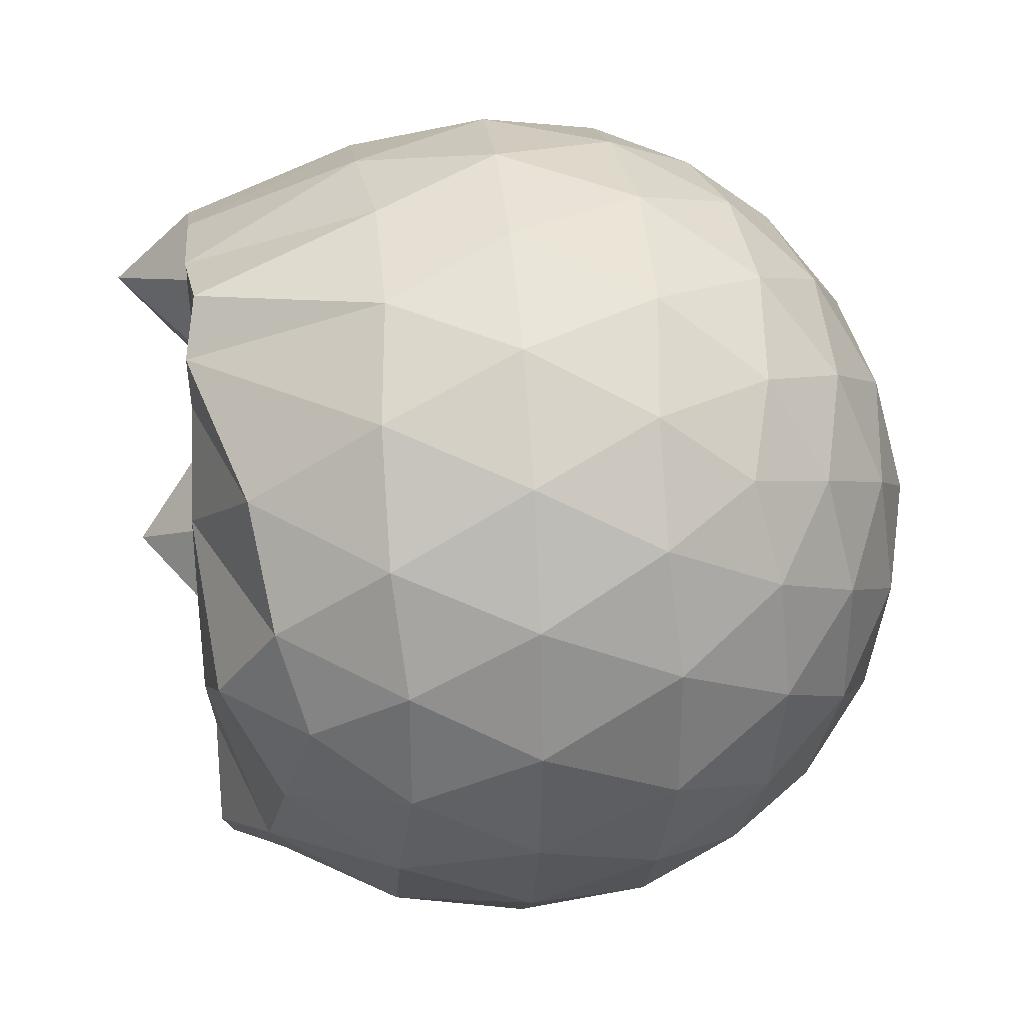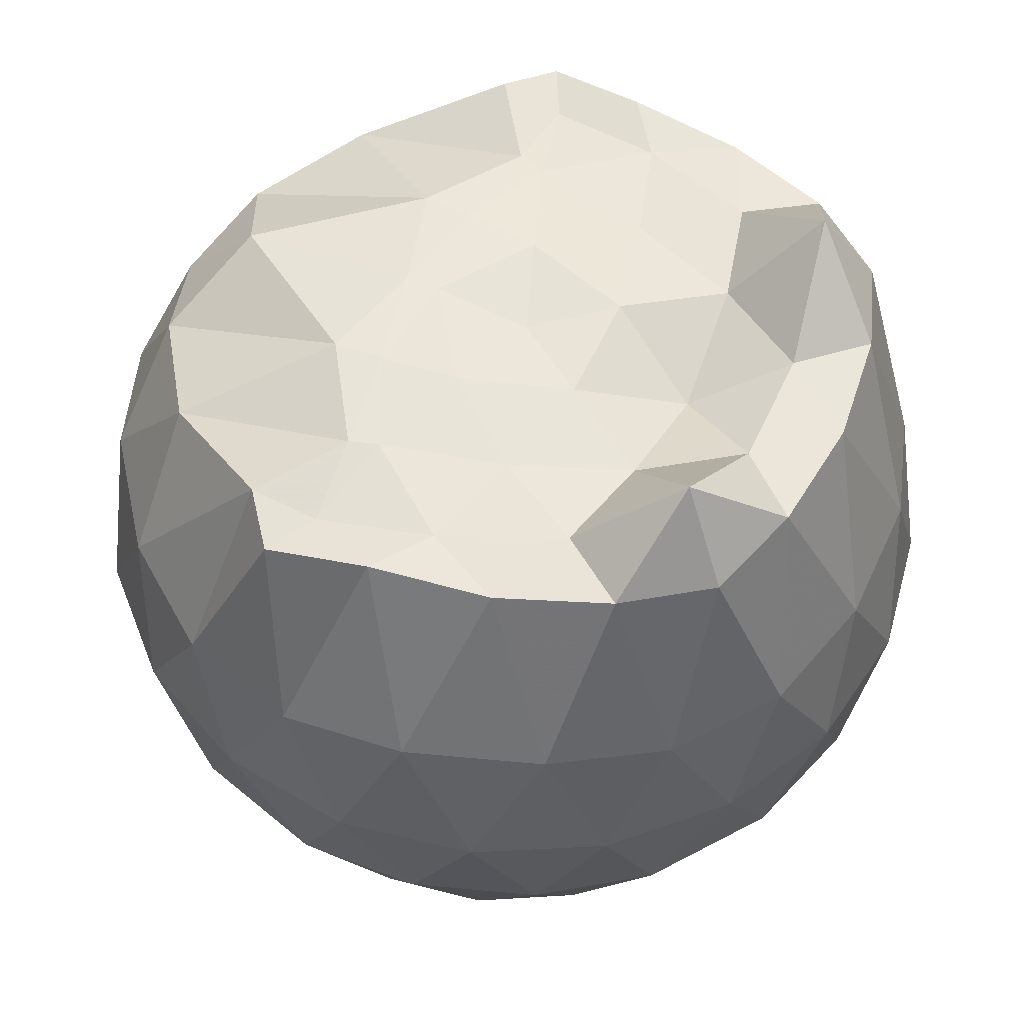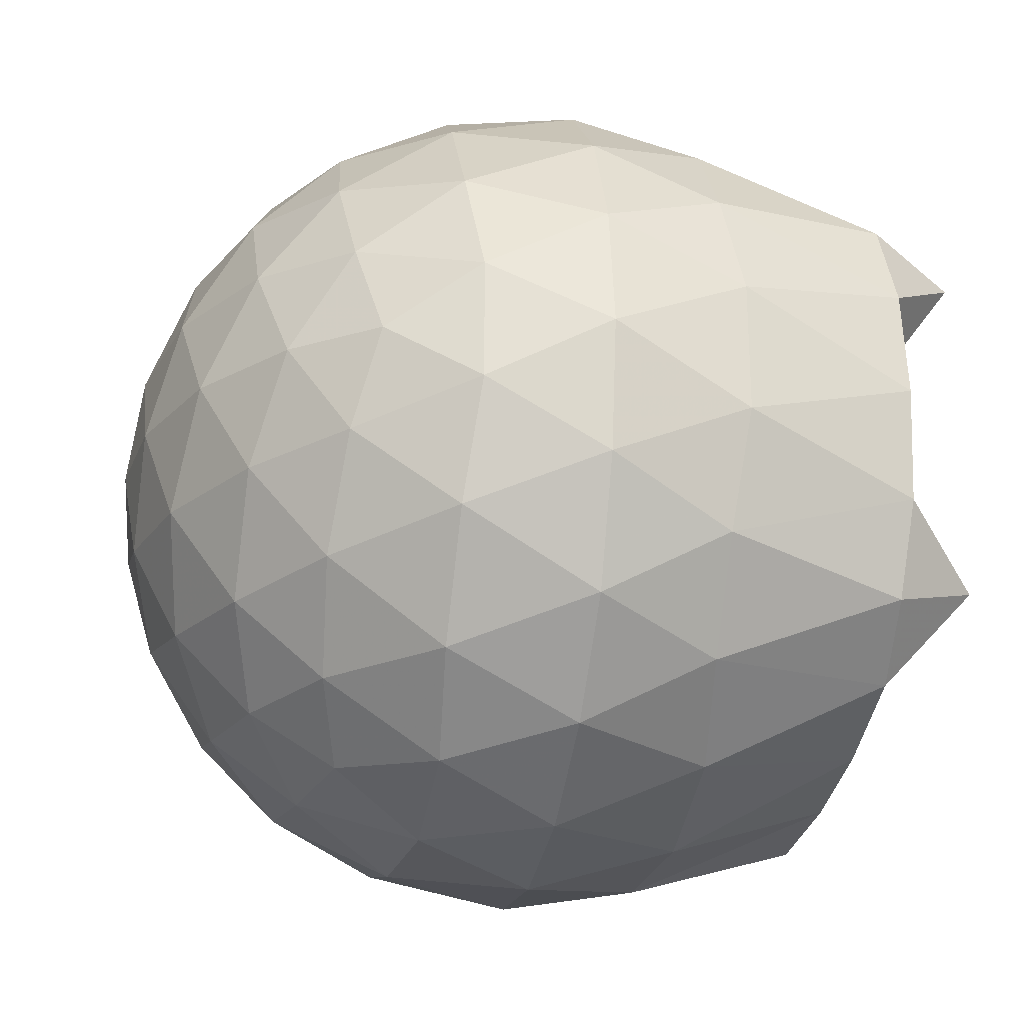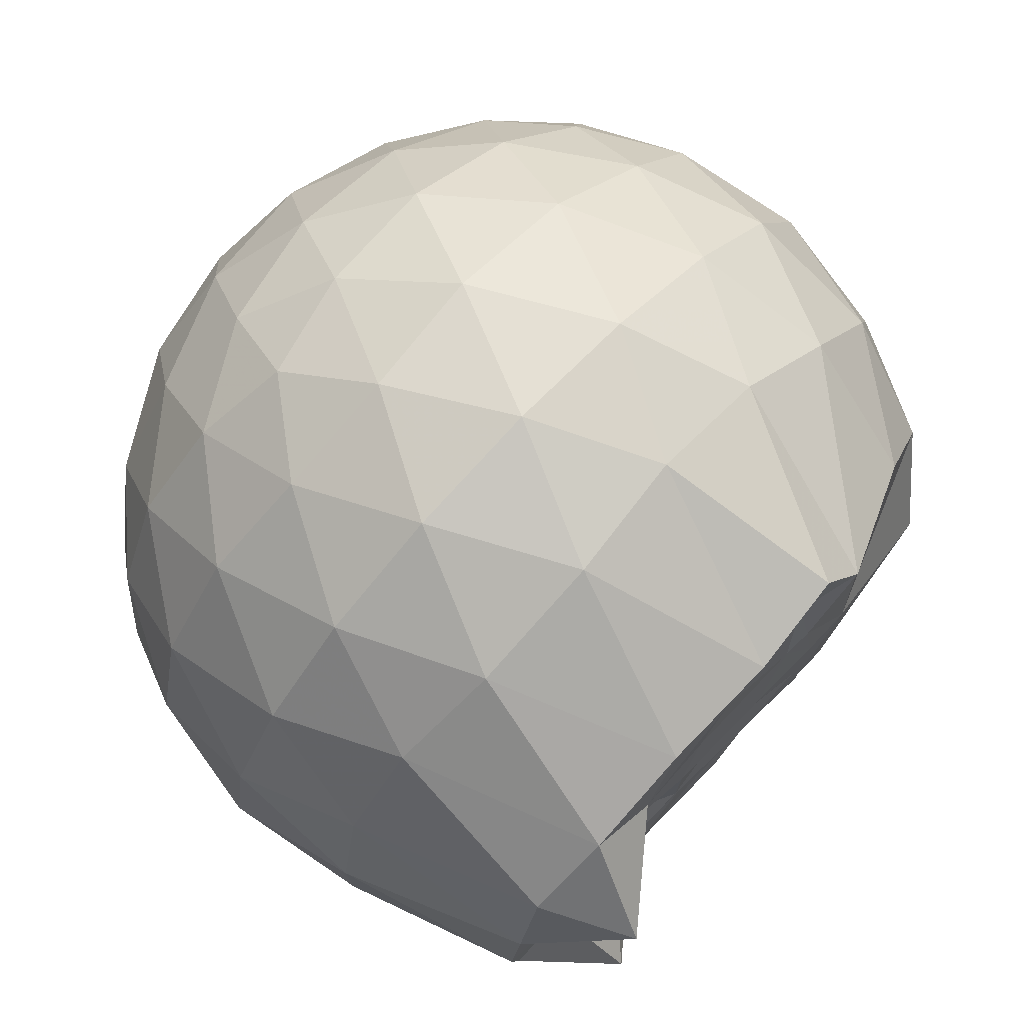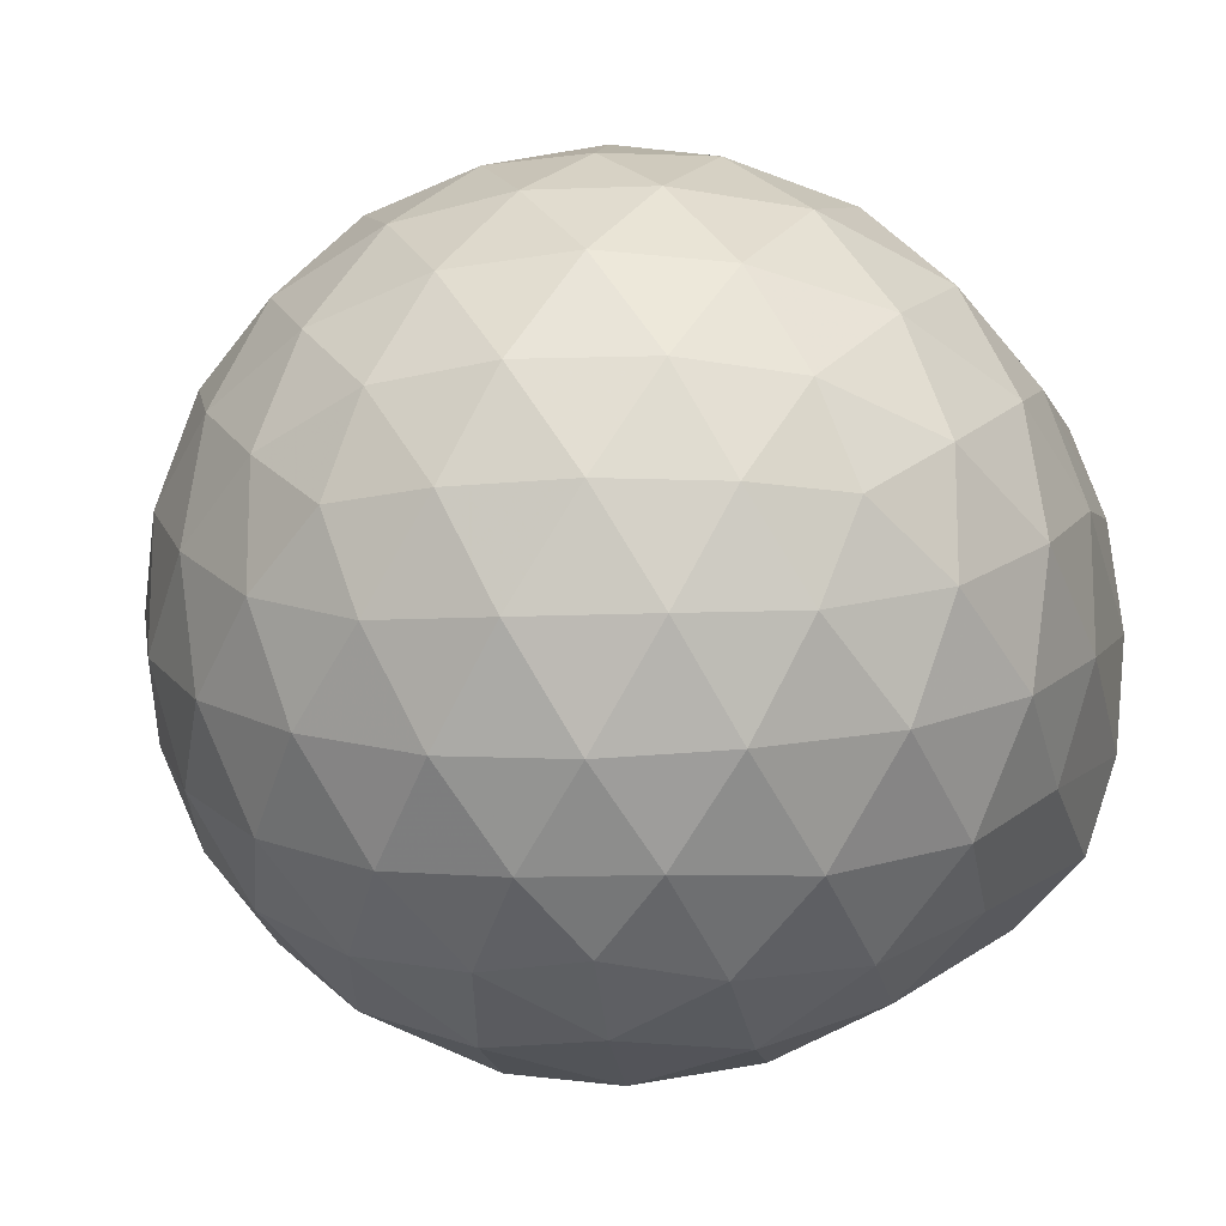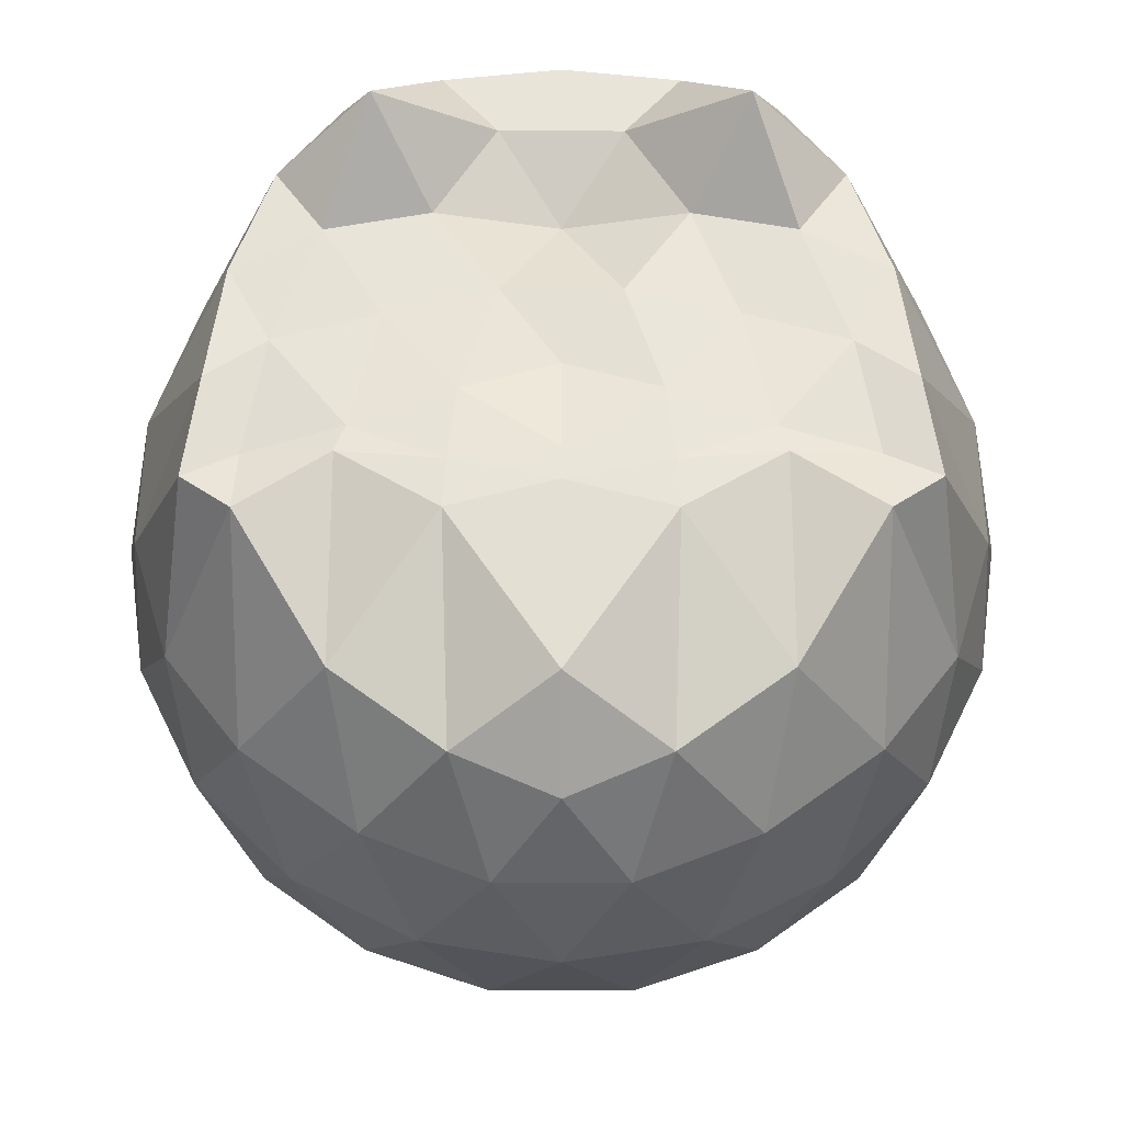
<metadata>
{"format":"obj","ext":"obj","renderer":"f3d","projection":"perspective","resolution":1024,"background":"white","views":[{"elev":33.2,"azim":84.3,"up":"+Y"},{"elev":55.1,"azim":-155.7,"up":"+Z"},{"elev":-25.6,"azim":-100.7,"up":"+Y"},{"elev":76.2,"azim":-45.8,"up":"+Y"},{"elev":-14.6,"azim":-145.3,"up":"+Y"},{"elev":59.8,"azim":90.0,"up":"+Z"}]}
</metadata>
<code>
v -1.516 -0.01567 0.9576
v -1.486 -0.01612 -0.7468
v -0.6314 -0.01585 0.7395
v -0.7032 0.2082 0.8043
v -0.8675 0.4504 0.8483
v -1.164 0.644 0.9695
v -1.251 0.7572 0.9447
v -1.478 0.7202 0.968
v -1.748 0.6826 0.9651
v -1.993 0.593 0.9716
v -2.173 0.459 0.9604
v -2.245 0.2436 0.9782
v -2.274 -0.01612 0.9795
v -2.246 -0.276 0.9781
v -2.172 -0.491 0.9595
v -1.992 -0.6254 0.9716
v -1.748 -0.7152 0.9652
v -1.478 -0.7526 0.9682
v -1.251 -0.7876 0.9447
v -1.163 -0.676 0.969
v -0.8674 -0.4825 0.8482
v -0.7029 -0.2405 0.8043
v -0.5478 0.127 0.5235
v -0.6436 0.3958 0.5518
v -0.8327 0.6493 0.5528
v -1.063 0.8192 0.5273
v -1.338 0.9033 0.5297
v -1.625 0.8917 0.5613
v -1.925 0.7917 0.5625
v -2.157 0.6293 0.5331
v -2.327 0.4001 0.5324
v -2.406 0.1359 0.5639
v -2.406 -0.1685 0.5642
v -2.327 -0.4322 0.532
v -2.157 -0.6615 0.5327
v -1.925 -0.8238 0.5624
v -1.625 -0.924 0.5608
v -1.338 -0.9356 0.5291
v -1.063 -0.8515 0.5281
v -0.8326 -0.6816 0.5532
v -0.6435 -0.4279 0.5524
v -0.5478 -0.1593 0.5239
v -0.5401 0.2877 0.2406
v -0.6821 0.5613 0.241
v -0.9031 0.7776 0.2419
v -1.181 0.9147 0.2433
v -1.488 0.9588 0.2452
v -1.794 0.9062 0.2468
v -2.069 0.7636 0.2466
v -2.286 0.5476 0.2489
v -2.423 0.278 0.248
v -2.47 -0.01616 0.2494
v -2.423 -0.31 0.2479
v -2.285 -0.5797 0.2491
v -2.069 -0.7958 0.2464
v -1.794 -0.9385 0.2467
v -1.488 -0.991 0.245
v -1.181 -0.9469 0.2432
v -0.9031 -0.8099 0.2418
v -0.6821 -0.5935 0.241
v -0.5401 -0.3199 0.2404
v -0.4913 -0.01616 0.24
v -0.6366 0.4154 -0.04365
v -0.8082 0.6478 -0.04232
v -1.046 0.8094 -0.06912
v -1.351 0.9039 -0.06719
v -1.64 0.9062 -0.03749
v -1.916 0.814 -0.0352
v -2.143 0.6401 -0.06059
v -2.329 0.3876 -0.0595
v -2.421 0.1235 -0.02932
v -2.421 -0.1555 -0.02927
v -2.329 -0.4198 -0.05948
v -2.143 -0.6724 -0.0606
v -1.916 -0.8462 -0.03524
v -1.64 -0.9385 -0.03753
v -1.351 -0.9361 -0.0672
v -1.046 -0.8415 -0.06919
v -0.8082 -0.68 -0.04226
v -0.6366 -0.4476 -0.0437
v -0.5528 -0.1742 -0.07207
v -0.5528 0.1419 -0.07209
v -0.786 0.4855 -0.2543
v -0.9755 0.6286 -0.31
v -1.235 0.7448 -0.3318
v -1.515 0.7969 -0.3057
v -1.753 0.7875 -0.2467
v -1.949 0.653 -0.3009
v -2.141 0.4468 -0.3218
v -2.278 0.205 -0.296
v -2.343 -0.01613 -0.2389
v -2.278 -0.2372 -0.2961
v -2.141 -0.4791 -0.3218
v -1.949 -0.6852 -0.3009
v -1.753 -0.8197 -0.2468
v -1.515 -0.8292 -0.3057
v -1.235 -0.777 -0.3318
v -0.9755 -0.6608 -0.31
v -0.786 -0.5177 -0.2543
v -0.7056 -0.2956 -0.3116
v -0.6721 -0.01612 -0.3355
v -0.7056 0.2634 -0.3116
v -0.8143 -0.01622 0.9391
v -1.155 0.2218 0.9844
v -1.296 0.4435 0.97
v -1.311 0.6361 0.9339
v -1.571 0.5878 0.9622
v -1.841 0.4858 0.9809
v -2.063 0.3833 1.164
v -2.106 0.1202 0.9774
v -2.106 -0.1528 0.9784
v -2.064 -0.416 1.163
v -1.84 -0.519 0.9809
v -1.571 -0.6202 0.9622
v -1.311 -0.6688 0.9338
v -1.296 -0.4758 0.9701
v -1.155 -0.2542 0.9845
v -1.219 -0.01654 0.9879
v -1.268 0.215 0.9858
v -1.358 0.4201 0.9666
v -1.638 0.3558 0.9647
v -1.895 0.2569 0.9663
v -1.912 -0.01598 0.8863
v -1.895 -0.2895 0.9663
v -1.638 -0.3883 0.9647
v -1.359 -0.4528 0.9667
v -1.268 -0.2468 0.9855
v -1.297 -0.01635 0.9858
v -1.441 0.1954 0.9822
v -1.69 0.1145 0.9759
v -1.69 -0.1462 0.9761
v -1.44 -0.2274 0.9818
v -0.9026 0.4013 -0.4462
v -1.143 0.5323 -0.5072
v -1.436 0.6243 -0.5045
v -1.709 0.6539 -0.439
v -1.91 0.4689 -0.4988
v -2.088 0.2247 -0.4953
v -2.202 -0.01613 -0.4312
v -2.088 -0.257 -0.4954
v -1.91 -0.5011 -0.4988
v -1.709 -0.6861 -0.439
v -1.436 -0.6565 -0.5045
v -1.143 -0.5645 -0.5072
v -0.9026 -0.4336 -0.4462
v -0.8493 -0.1679 -0.5092
v -0.8493 0.1356 -0.5092
v -1.081 0.2735 -0.6171
v -1.355 0.3794 -0.6546
v -1.641 0.4495 -0.6114
v -1.829 0.226 -0.6482
v -1.985 -0.01612 -0.6061
v -1.829 -0.2583 -0.6482
v -1.641 -0.4817 -0.6114
v -1.355 -0.4117 -0.6546
v -1.081 -0.3058 -0.6171
v -1.062 -0.01612 -0.6572
v -1.291 0.1228 -0.7198
v -1.561 0.2078 -0.7167
v -1.727 -0.01612 -0.714
v -1.561 -0.24 -0.7167
v -1.291 -0.1549 -0.7198
f 3 23 4
f 4 23 24
f 4 24 5
f 5 24 25
f 5 25 6
f 6 25 26
f 6 26 7
f 7 26 27
f 7 27 8
f 8 27 28
f 8 28 9
f 9 28 29
f 9 29 10
f 10 29 30
f 10 30 11
f 11 30 31
f 11 31 12
f 12 31 32
f 12 32 13
f 13 32 33
f 13 33 14
f 14 33 34
f 14 34 15
f 15 34 35
f 15 35 16
f 16 35 36
f 16 36 17
f 17 36 37
f 17 37 18
f 18 37 38
f 18 38 19
f 19 38 39
f 19 39 20
f 20 39 40
f 20 40 21
f 21 40 41
f 21 41 22
f 22 41 42
f 22 42 3
f 3 42 23
f 23 43 24
f 24 43 44
f 24 44 25
f 25 44 45
f 25 45 26
f 26 45 46
f 26 46 27
f 27 46 47
f 27 47 28
f 28 47 48
f 28 48 29
f 29 48 49
f 29 49 30
f 30 49 50
f 30 50 31
f 31 50 51
f 31 51 32
f 32 51 52
f 32 52 33
f 33 52 53
f 33 53 34
f 34 53 54
f 34 54 35
f 35 54 55
f 35 55 36
f 36 55 56
f 36 56 37
f 37 56 57
f 37 57 38
f 38 57 58
f 38 58 39
f 39 58 59
f 39 59 40
f 40 59 60
f 40 60 41
f 41 60 61
f 41 61 42
f 42 61 62
f 42 62 23
f 23 62 43
f 43 63 44
f 44 63 64
f 44 64 45
f 45 64 65
f 45 65 46
f 46 65 66
f 46 66 47
f 47 66 67
f 47 67 48
f 48 67 68
f 48 68 49
f 49 68 69
f 49 69 50
f 50 69 70
f 50 70 51
f 51 70 71
f 51 71 52
f 52 71 72
f 52 72 53
f 53 72 73
f 53 73 54
f 54 73 74
f 54 74 55
f 55 74 75
f 55 75 56
f 56 75 76
f 56 76 57
f 57 76 77
f 57 77 58
f 58 77 78
f 58 78 59
f 59 78 79
f 59 79 60
f 60 79 80
f 60 80 61
f 61 80 81
f 61 81 62
f 62 81 82
f 62 82 43
f 43 82 63
f 63 83 64
f 64 83 84
f 64 84 65
f 65 84 85
f 65 85 66
f 66 85 86
f 66 86 67
f 67 86 87
f 67 87 68
f 68 87 88
f 68 88 69
f 69 88 89
f 69 89 70
f 70 89 90
f 70 90 71
f 71 90 91
f 71 91 72
f 72 91 92
f 72 92 73
f 73 92 93
f 73 93 74
f 74 93 94
f 74 94 75
f 75 94 95
f 75 95 76
f 76 95 96
f 76 96 77
f 77 96 97
f 77 97 78
f 78 97 98
f 78 98 79
f 79 98 99
f 79 99 80
f 80 99 100
f 80 100 81
f 81 100 101
f 81 101 82
f 82 101 102
f 82 102 63
f 63 102 83
f 103 104 118
f 104 119 118
f 104 105 119
f 105 120 119
f 105 106 120
f 106 107 120
f 107 121 120
f 107 108 121
f 108 122 121
f 108 109 122
f 109 110 122
f 110 123 122
f 110 111 123
f 111 124 123
f 111 112 124
f 112 113 124
f 113 125 124
f 113 114 125
f 114 126 125
f 114 115 126
f 115 116 126
f 116 127 126
f 116 117 127
f 117 118 127
f 117 103 118
f 118 119 128
f 119 129 128
f 119 120 129
f 120 121 129
f 121 130 129
f 121 122 130
f 122 123 130
f 123 131 130
f 123 124 131
f 124 125 131
f 125 132 131
f 125 126 132
f 126 127 132
f 127 128 132
f 127 118 128
f 133 148 134
f 134 148 149
f 134 149 135
f 135 149 150
f 135 150 136
f 136 150 137
f 137 150 151
f 137 151 138
f 138 151 152
f 138 152 139
f 139 152 140
f 140 152 153
f 140 153 141
f 141 153 154
f 141 154 142
f 142 154 143
f 143 154 155
f 143 155 144
f 144 155 156
f 144 156 145
f 145 156 146
f 146 156 157
f 146 157 147
f 147 157 148
f 147 148 133
f 148 158 149
f 149 158 159
f 149 159 150
f 150 159 151
f 151 159 160
f 151 160 152
f 152 160 153
f 153 160 161
f 153 161 154
f 154 161 155
f 155 161 162
f 155 162 156
f 156 162 157
f 157 162 158
f 157 158 148
f 3 4 103
f 103 4 104
f 4 5 104
f 104 5 105
f 5 6 105
f 105 6 106
f 6 7 106
f 7 8 106
f 106 8 107
f 8 9 107
f 107 9 108
f 9 10 108
f 108 10 109
f 10 11 109
f 11 12 109
f 109 12 110
f 12 13 110
f 110 13 111
f 13 14 111
f 111 14 112
f 14 15 112
f 15 16 112
f 112 16 113
f 16 17 113
f 113 17 114
f 17 18 114
f 114 18 115
f 18 19 115
f 19 20 115
f 115 20 116
f 20 21 116
f 116 21 117
f 21 22 117
f 117 22 103
f 22 3 103
f 83 133 84
f 84 133 134
f 84 134 85
f 85 134 135
f 85 135 86
f 86 135 136
f 86 136 87
f 87 136 88
f 88 136 137
f 88 137 89
f 89 137 138
f 89 138 90
f 90 138 139
f 90 139 91
f 91 139 92
f 92 139 140
f 92 140 93
f 93 140 141
f 93 141 94
f 94 141 142
f 94 142 95
f 95 142 96
f 96 142 143
f 96 143 97
f 97 143 144
f 97 144 98
f 98 144 145
f 98 145 99
f 99 145 100
f 100 145 146
f 100 146 101
f 101 146 147
f 101 147 102
f 102 147 133
f 102 133 83
f 128 129 1
f 129 130 1
f 130 131 1
f 131 132 1
f 132 128 1
f 159 158 2
f 160 159 2
f 161 160 2
f 162 161 2
f 158 162 2

</code>
